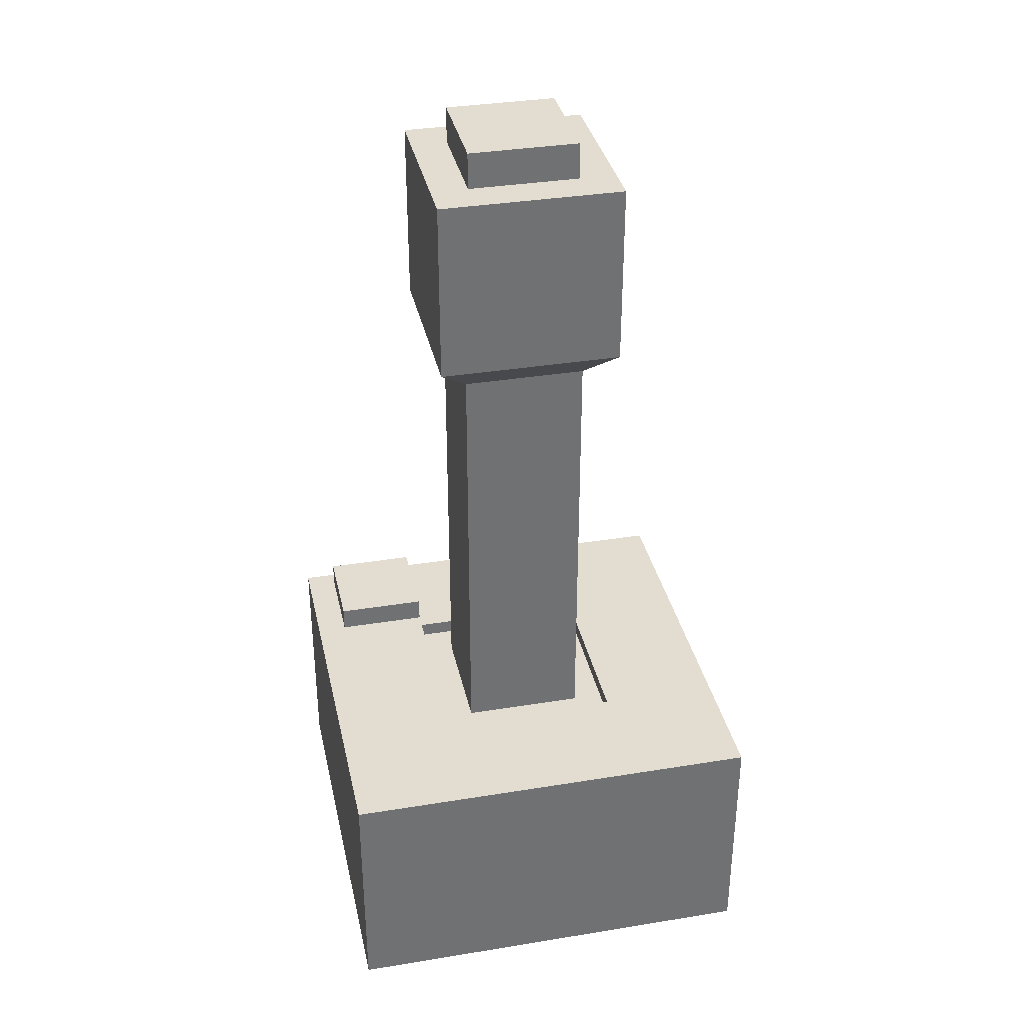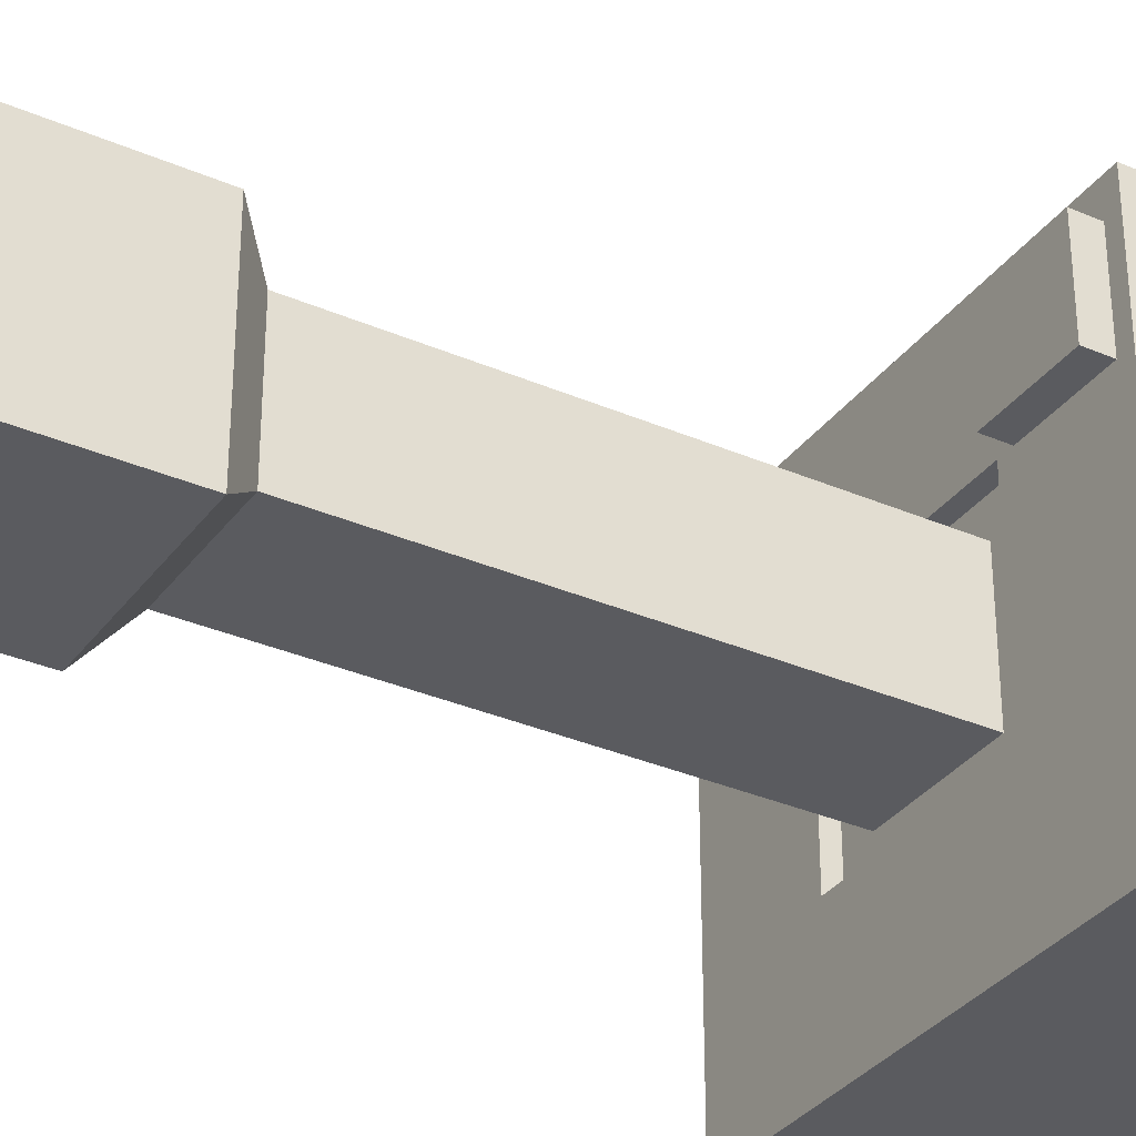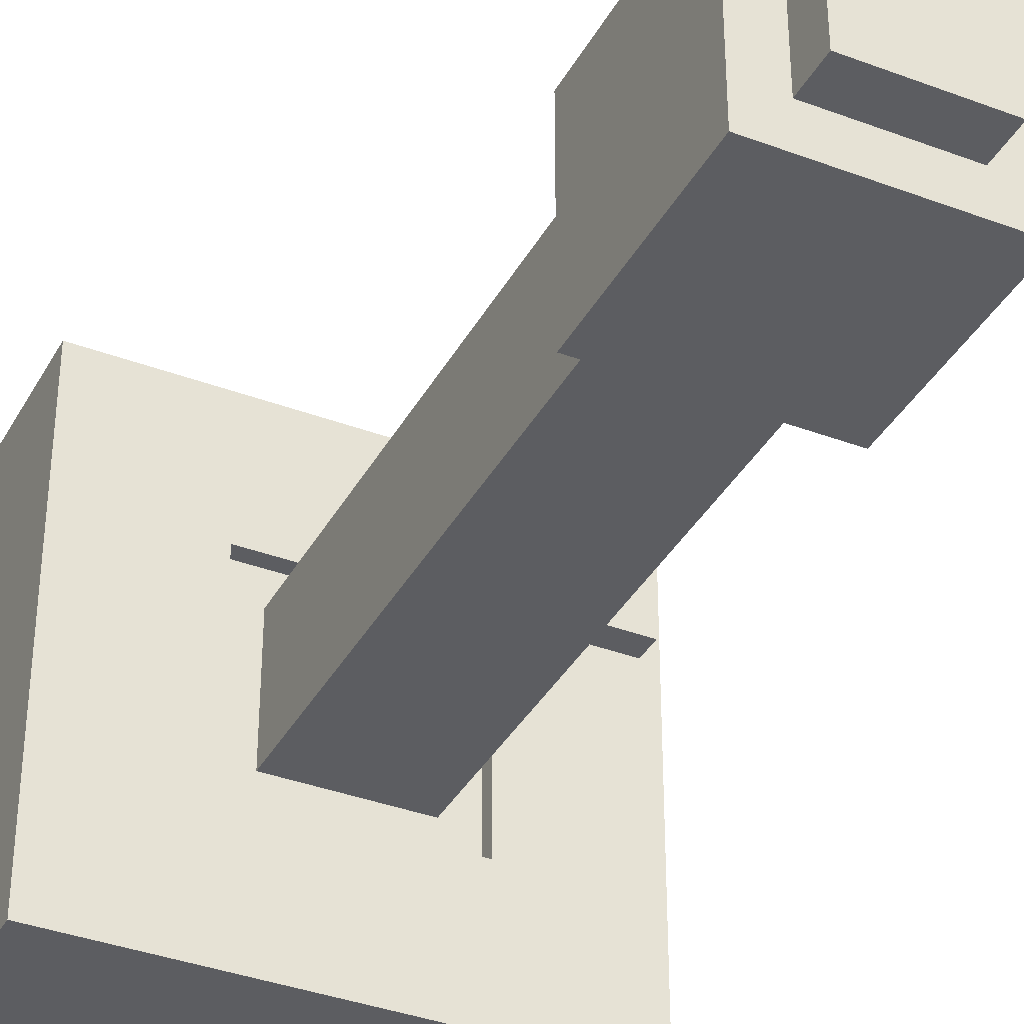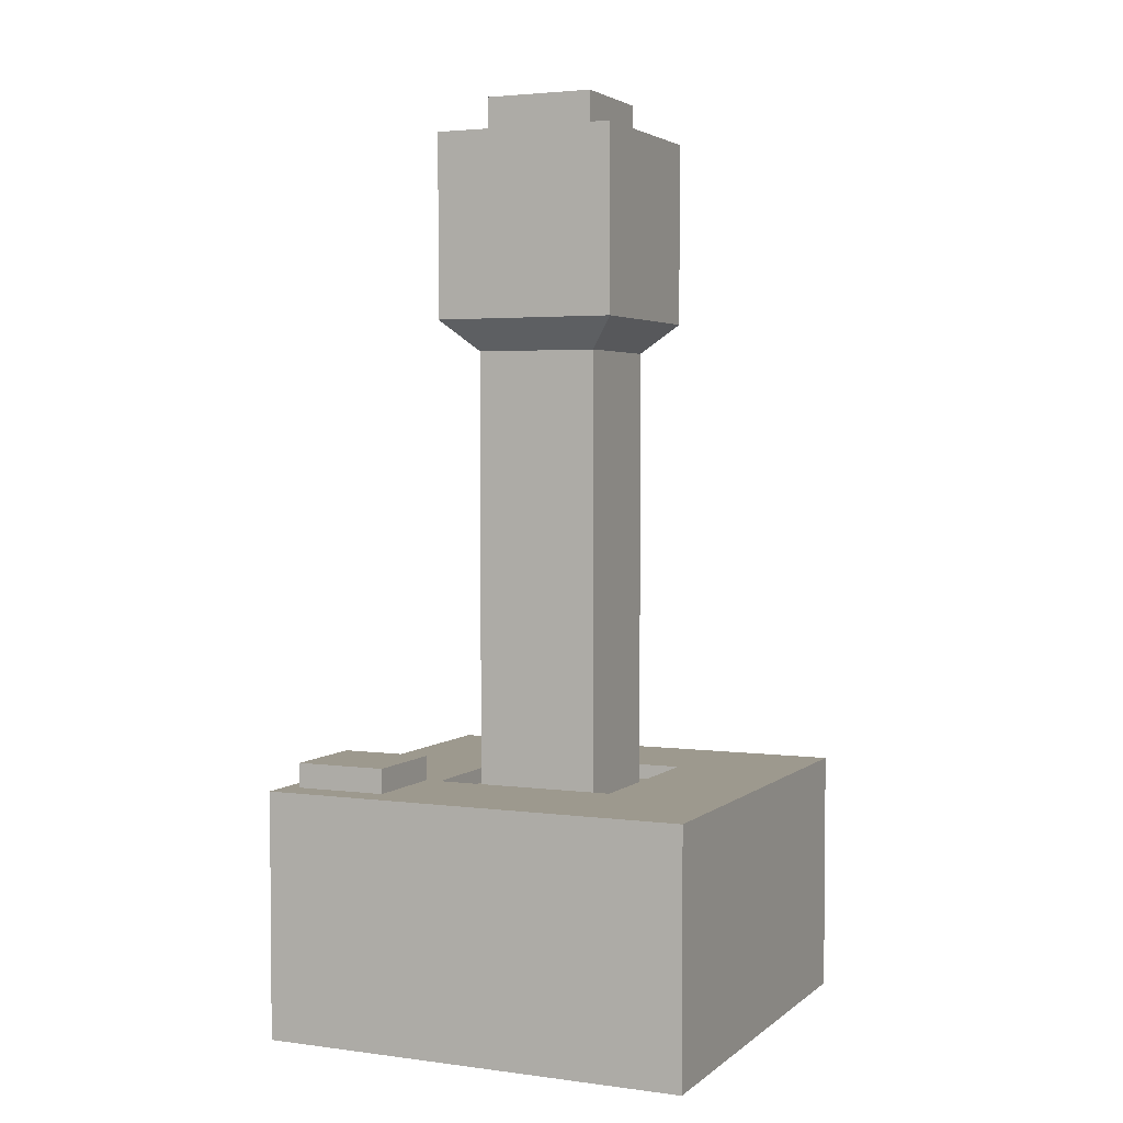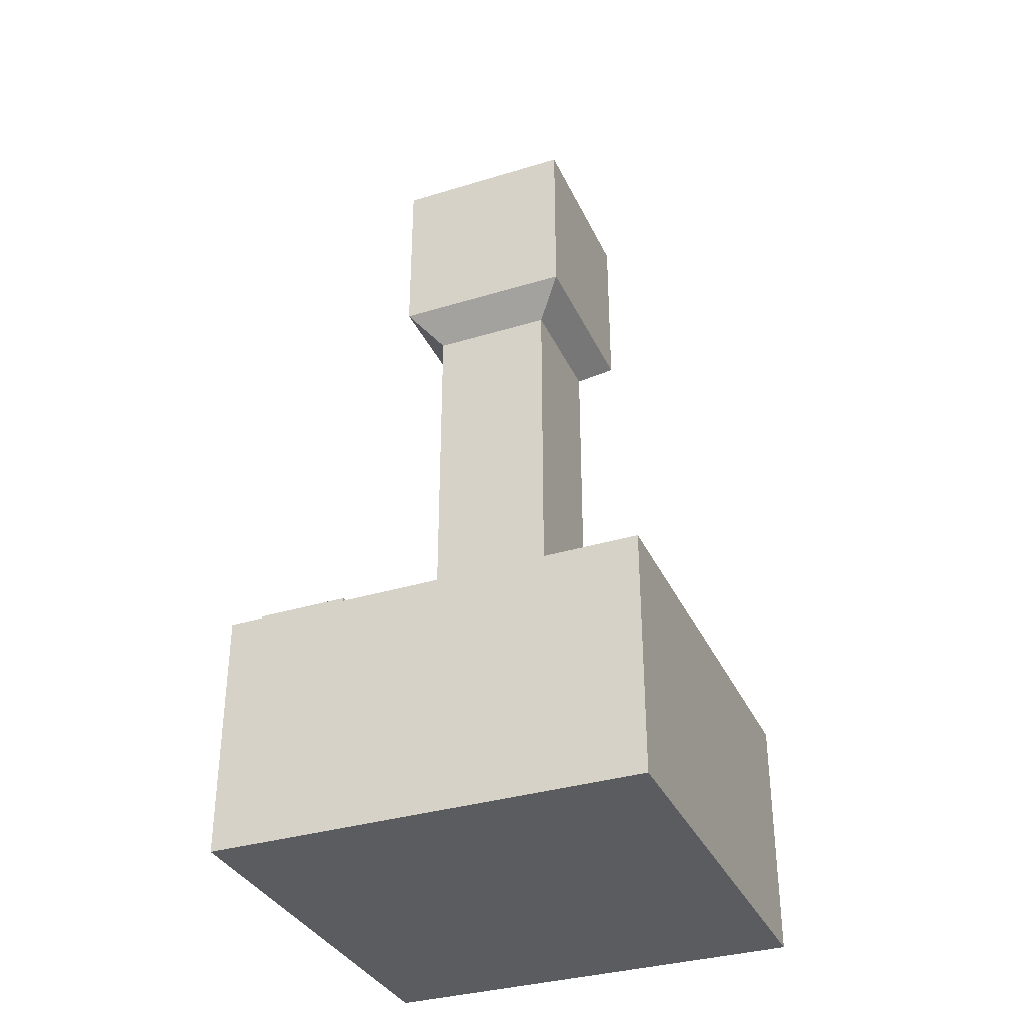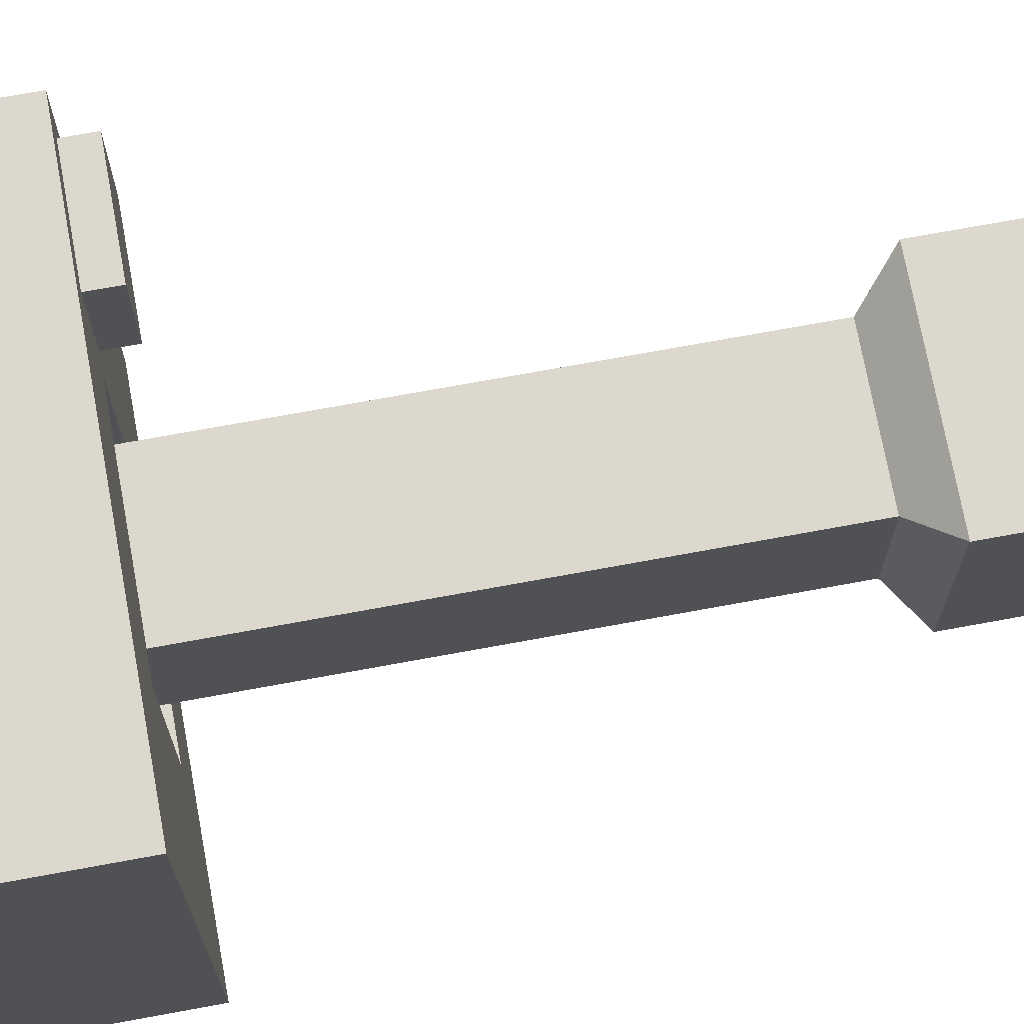
<metadata>
{"format":"obj","ext":"obj","renderer":"f3d","projection":"perspective","resolution":1024,"background":"white","views":[{"elev":35.3,"azim":77.8,"up":"+Y"},{"elev":-33.4,"azim":-120.7,"up":"+Z"},{"elev":-37.0,"azim":154.1,"up":"+Z"},{"elev":3.3,"azim":24.2,"up":"+Y"},{"elev":-34.4,"azim":22.3,"up":"+Y"},{"elev":72.3,"azim":79.6,"up":"+Z"}]}
</metadata>
<code>
o stick button
v 0.1125 1.887 0.1125
v 0.1125 1.887 -0.1125
v 0.1125 1.637 0.1125
v 0.1125 1.637 -0.1125
v -0.1125 1.887 0.1125
v -0.1125 1.887 -0.1125
v -0.1125 1.637 0.1125
v -0.1125 1.637 -0.1125
f 2 1 3 4
f 5 1 2 6
f 4 3 7 8
f 3 1 5 7
f 6 2 4 8
f 7 5 6 8
o stick
v 0.125 1.375 0.125
v 0.125 1.375 -0.125
v 0.125 0.4375 0.125
v 0.125 0.4375 -0.125
v 0.1875 1.438 -0.1875
v 0.1875 1.438 0.1875
v 0.1875 1.812 0.1875
v 0.1875 1.812 -0.1875
v -0.125 1.375 0.125
v -0.125 1.375 -0.125
v -0.125 0.4375 0.125
v -0.125 0.4375 -0.125
v -0.1875 1.438 -0.1875
v -0.1875 1.438 0.1875
v -0.1875 1.812 0.1875
v -0.1875 1.812 -0.1875
f 12 11 19 20
f 11 9 17 19
f 18 10 12 20
f 14 22 17 9
f 13 10 18 21
f 14 15 23 22
f 16 13 21 24
f 15 16 24 23
f 10 9 11 12
f 13 14 9 10
f 13 16 15 14
f 19 17 18 20
f 17 22 21 18
f 23 24 21 22
o alt button
v -0.2188 0.55 0.375
v -0.2188 0.55 0.1875
v -0.2188 0.3 0.375
v -0.2188 0.3 0.1875
v -0.4062 0.55 0.375
v -0.4062 0.55 0.1875
v -0.4062 0.3 0.375
v -0.4062 0.3 0.1875
f 26 25 27 28
f 29 25 26 30
f 28 27 31 32
f 27 25 29 31
f 30 26 28 32
f 31 29 30 32
o base
v 0.4375 0.5 0.4375
v 0.4375 0.5 -0.4375
v 0.4375 0 0.4375
v 0.4375 0 -0.4375
v 0.1875 0.5 0.1875
v 0.1875 0.5 -0.1875
v 0.1875 0.4687 0.1875
v 0.1875 0.4687 -0.1875
v -0.4375 0.5 0.4375
v -0.4375 0.5 -0.4375
v -0.4375 0 0.4375
v -0.4375 0 -0.4375
v -0.1875 0.5 0.1875
v -0.1875 0.5 -0.1875
v -0.1875 0.4687 0.1875
v -0.1875 0.4687 -0.1875
f 36 35 43 44
f 35 33 41 43
f 42 34 36 44
f 39 47 45 37
f 45 41 33 37
f 46 48 40 38
f 46 38 34 42
f 34 33 35 36
f 40 39 37 38
f 38 37 33 34
f 47 39 40 48
f 43 41 42 44
f 45 47 48 46
f 41 45 46 42

</code>
